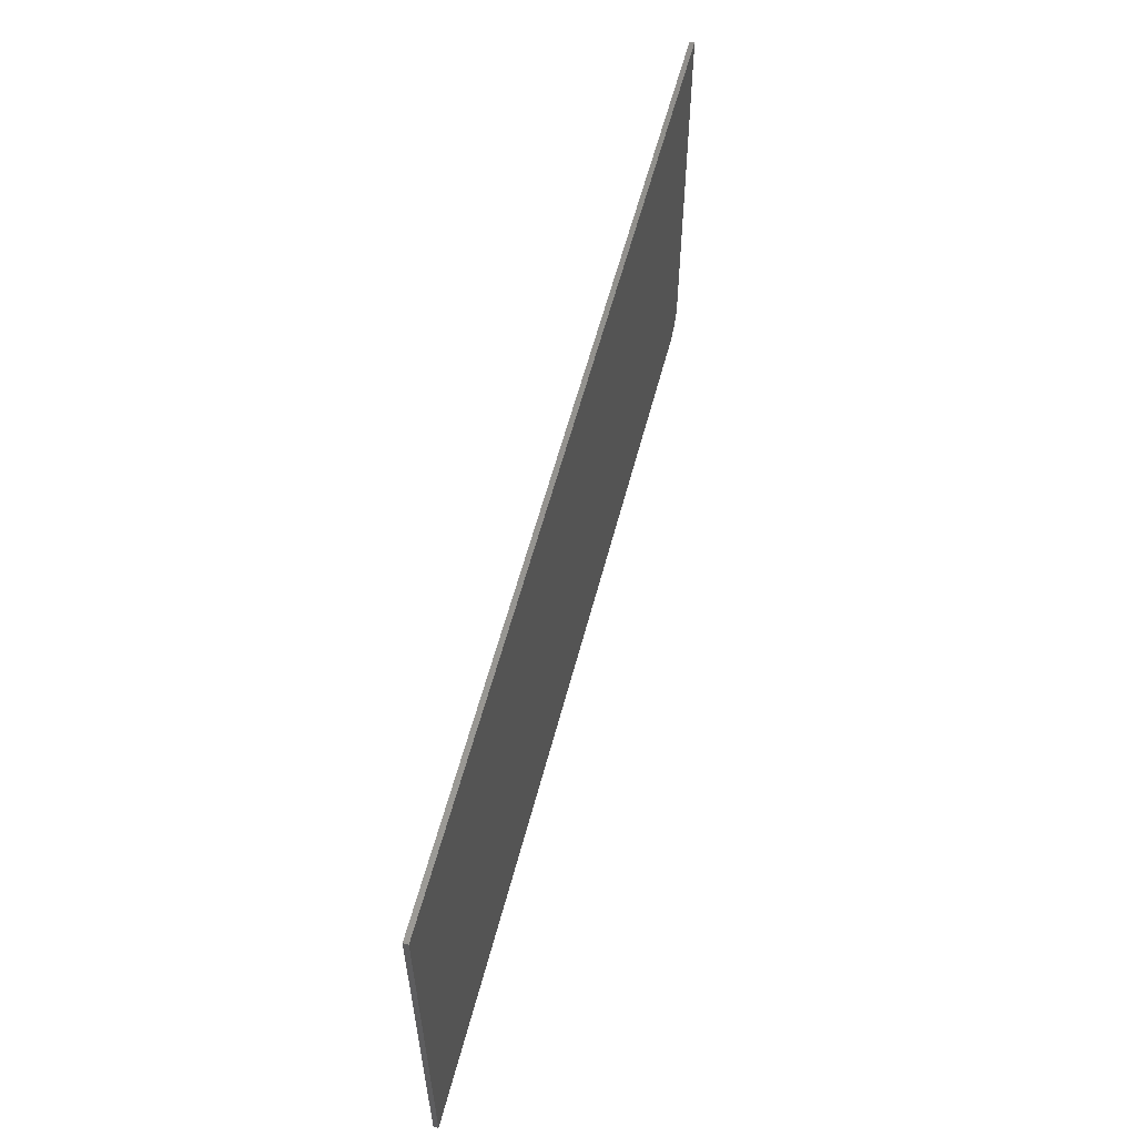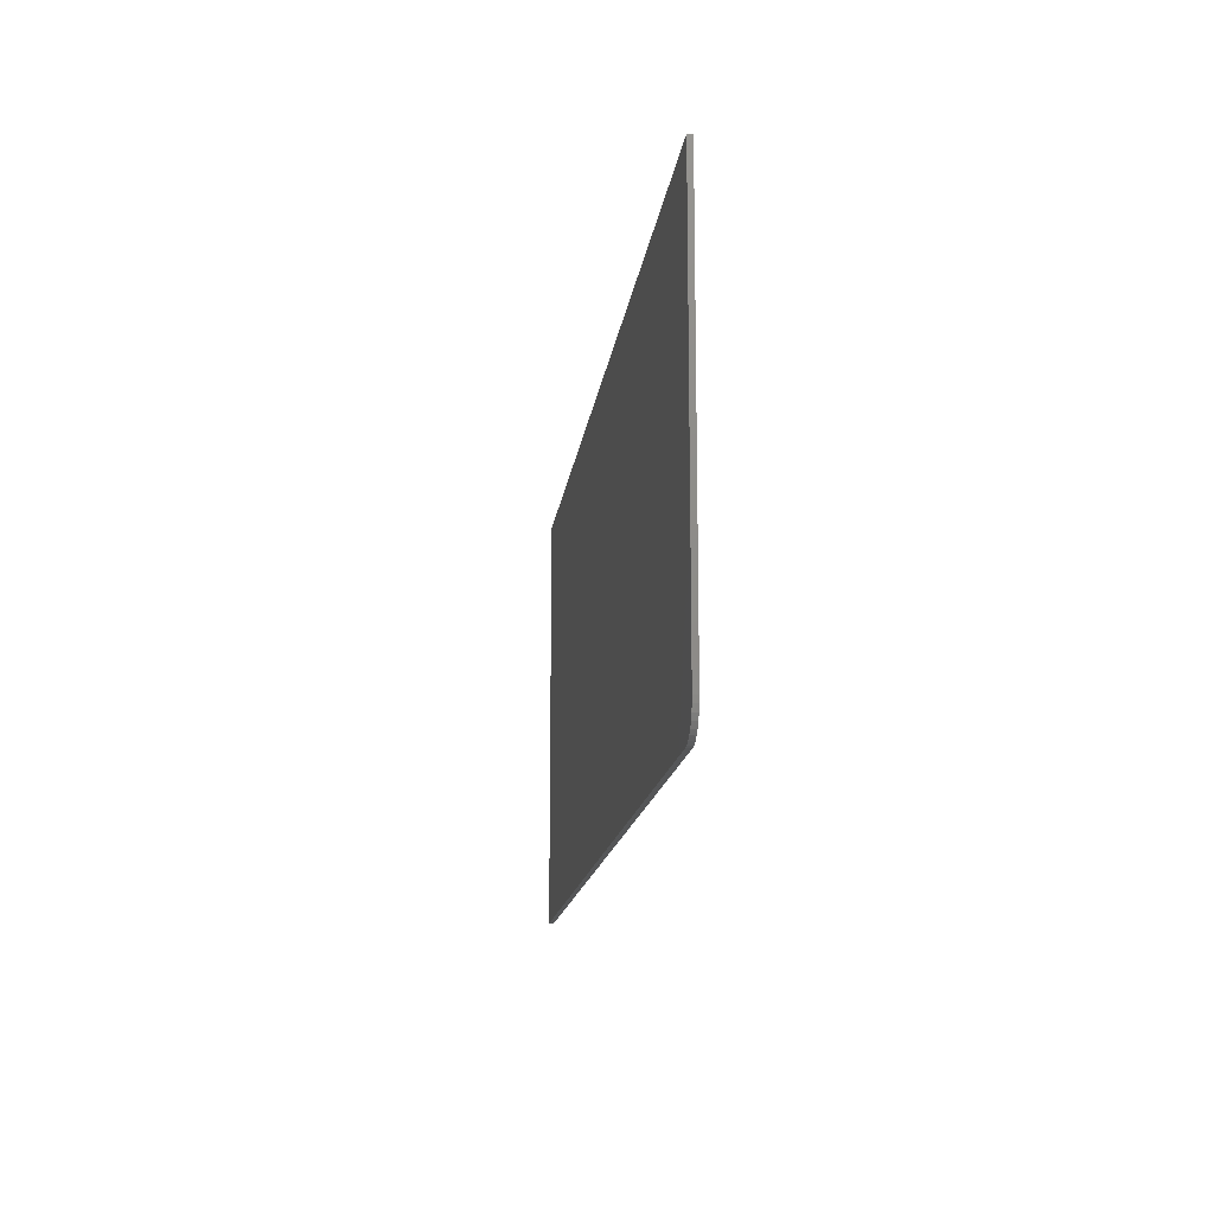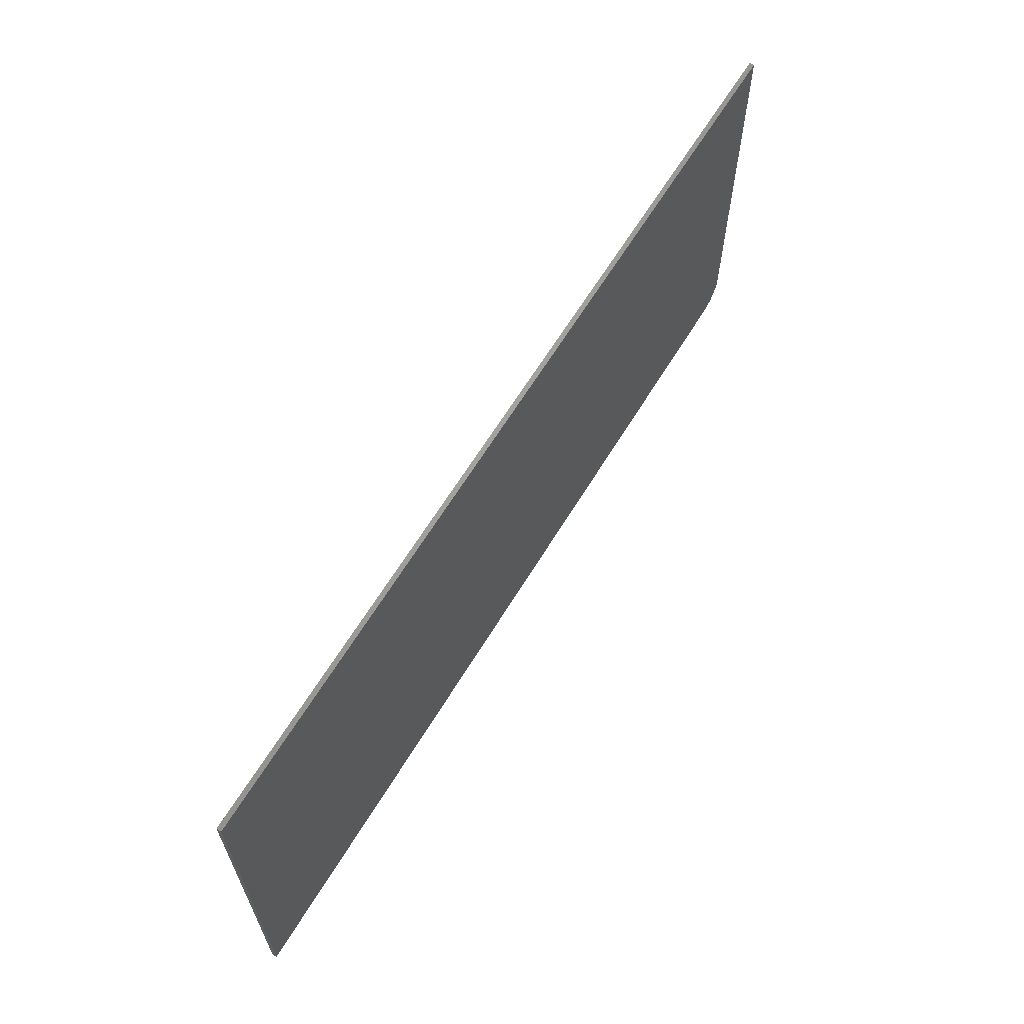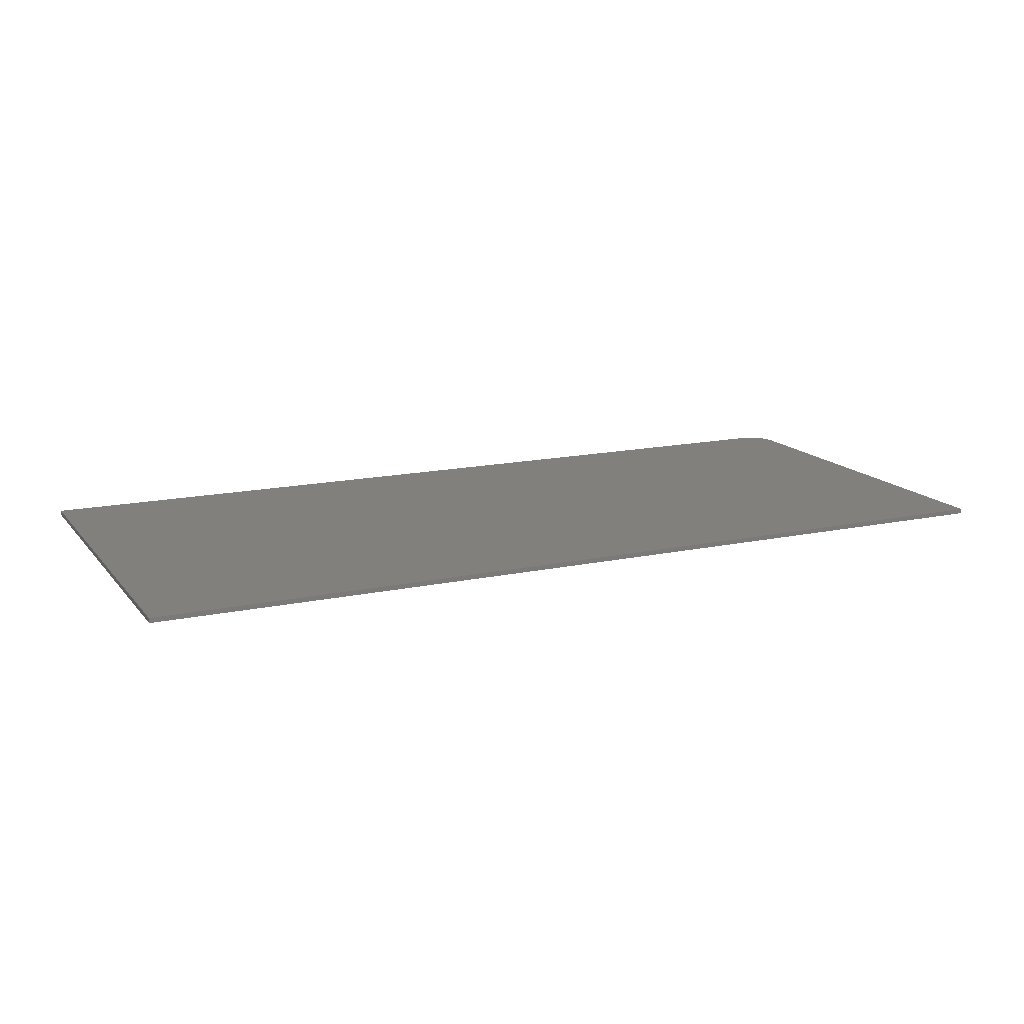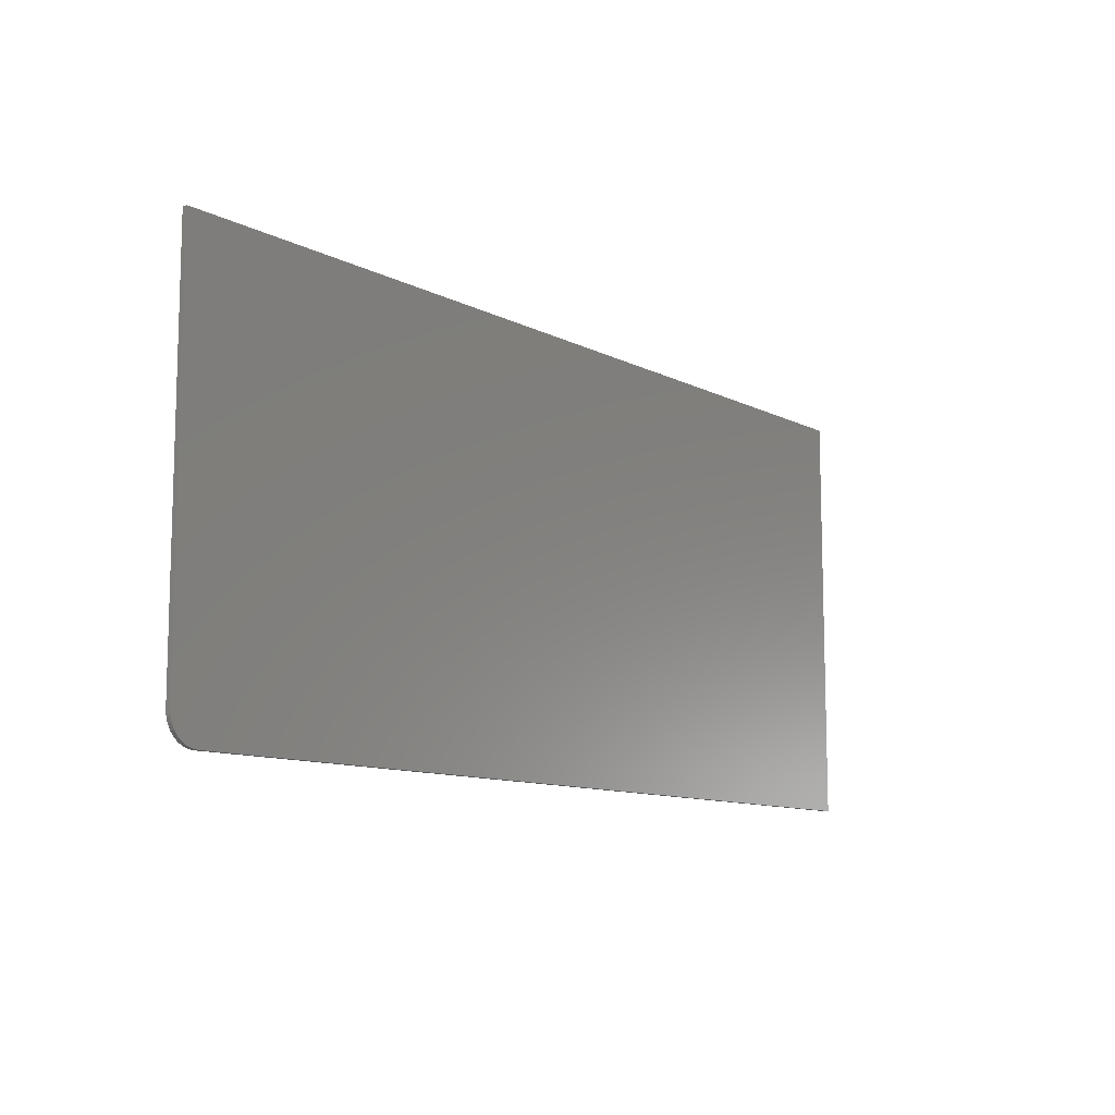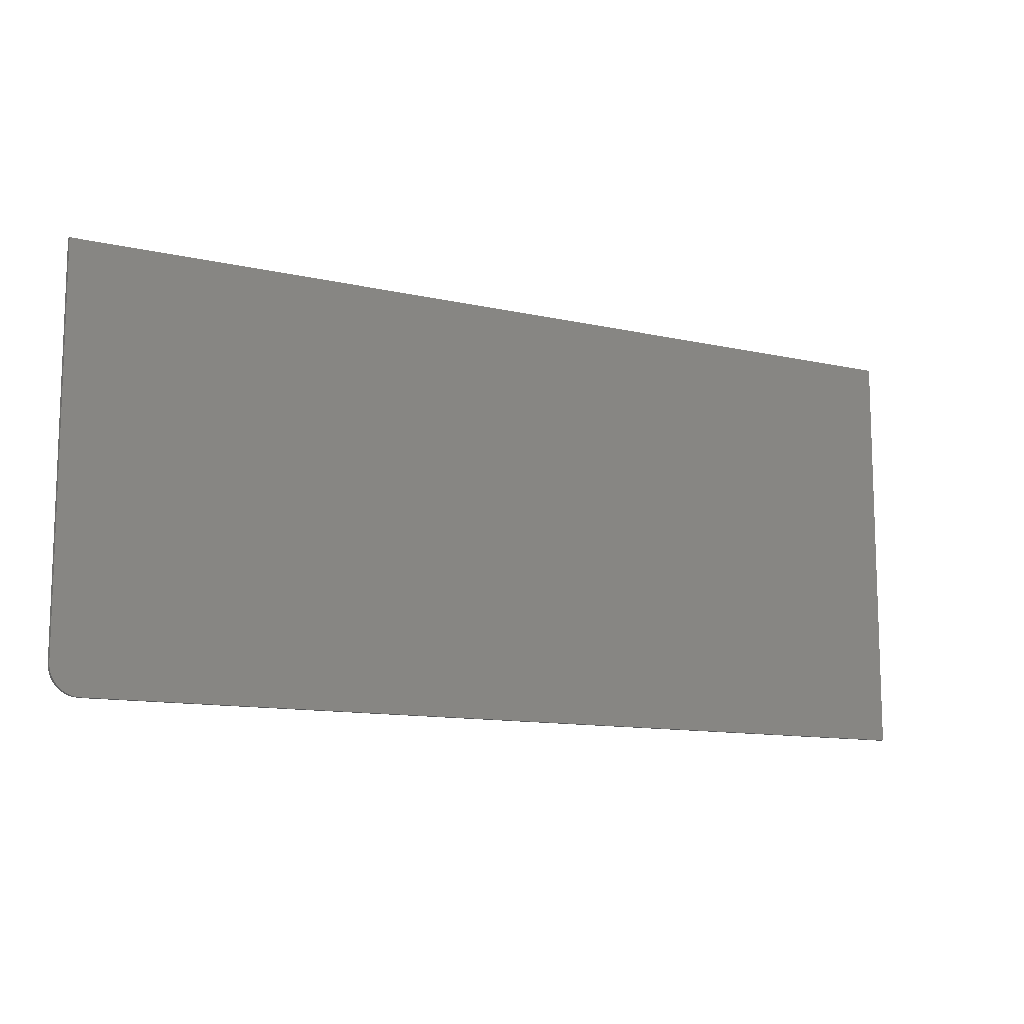
<metadata>
{"format":"stl","ext":"stl","renderer":"f3d","projection":"perspective","resolution":1024,"background":"white","views":[{"elev":57.9,"azim":104.5,"up":"+Y"},{"elev":-15.0,"azim":-97.0,"up":"+Y"},{"elev":63.4,"azim":121.2,"up":"+Y"},{"elev":15.0,"azim":155.2,"up":"+Z"},{"elev":-10.5,"azim":-51.5,"up":"+Y"},{"elev":-11.6,"azim":-29.0,"up":"+Y"}]}
</metadata>
<code>
# stl→obj: 24 verts, 44 faces
v -0.7363 -0.3222 0.007812
v -0.7464 -0.307 0.007812
v -0.7421 -0.3151 0.007812
v 0.75 0.343 0.007812
v -0.75 0.343 0.007812
v -0.75 -0.2891 0.007812
v -0.7491 -0.2982 0.007812
v 0.75 -0.3359 0.007812
v -0.7292 -0.328 0.007812
v -0.7211 -0.3324 0.007812
v -0.7123 -0.335 0.007812
v -0.7031 -0.3359 0.007812
v -0.7421 -0.3151 0
v -0.7464 -0.307 0
v -0.7363 -0.3222 0
v 0.75 0.343 0
v 0.75 -0.3359 0
v -0.7491 -0.2982 0
v -0.75 -0.2891 0
v -0.75 0.343 0
v -0.7031 -0.3359 0
v -0.7123 -0.335 0
v -0.7211 -0.3324 0
v -0.7292 -0.328 0
f 1 2 3
f 4 5 6
f 4 6 7
f 4 7 8
f 7 2 1
f 7 1 9
f 7 9 10
f 7 10 11
f 7 11 12
f 7 12 8
f 13 14 15
f 16 17 18
f 16 18 19
f 16 19 20
f 18 17 21
f 18 21 22
f 18 22 23
f 18 23 24
f 18 24 15
f 18 15 14
f 5 20 6
f 6 20 19
f 12 21 8
f 8 21 17
f 21 12 22
f 22 12 11
f 22 11 23
f 23 11 10
f 23 10 24
f 24 10 9
f 24 9 15
f 15 9 1
f 15 1 13
f 13 1 3
f 13 3 14
f 14 3 2
f 14 2 18
f 18 2 7
f 18 7 19
f 19 7 6
f 4 16 5
f 5 16 20
f 8 17 4
f 4 17 16

</code>
